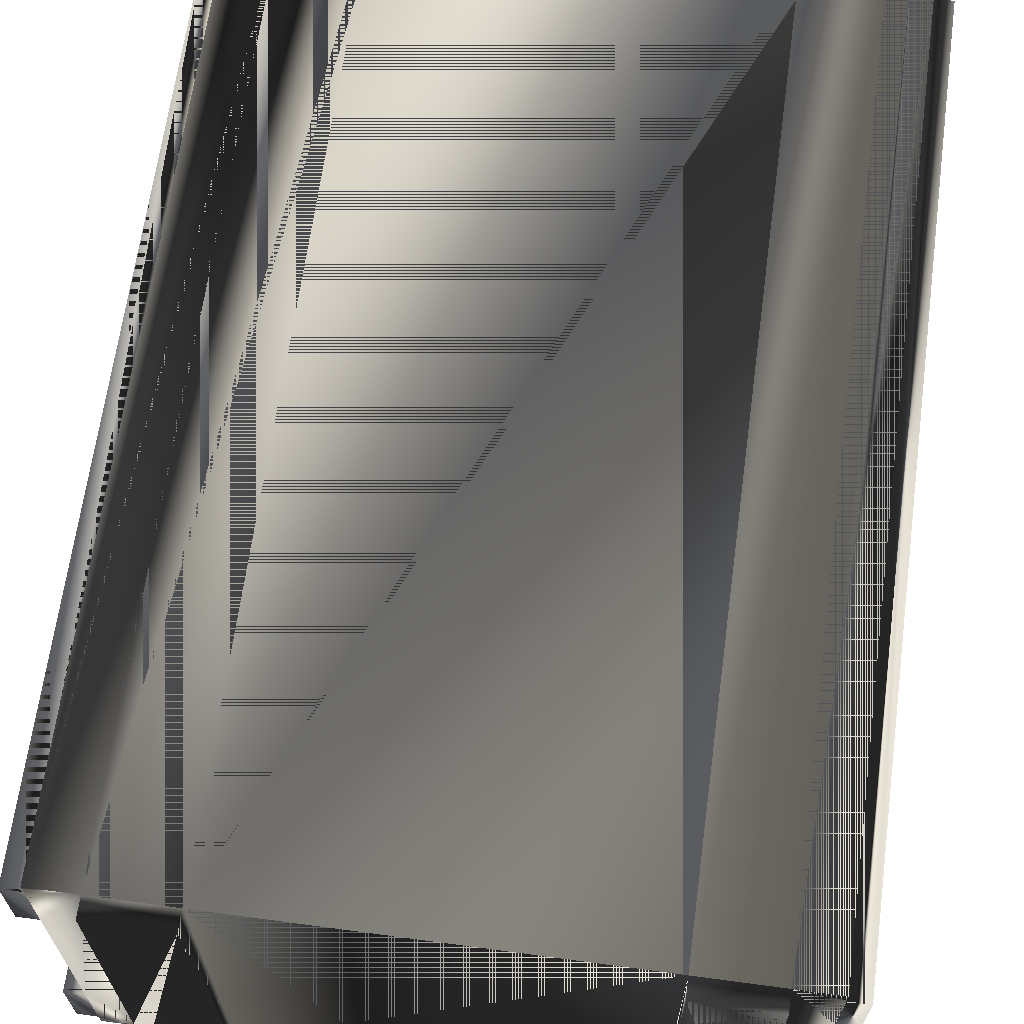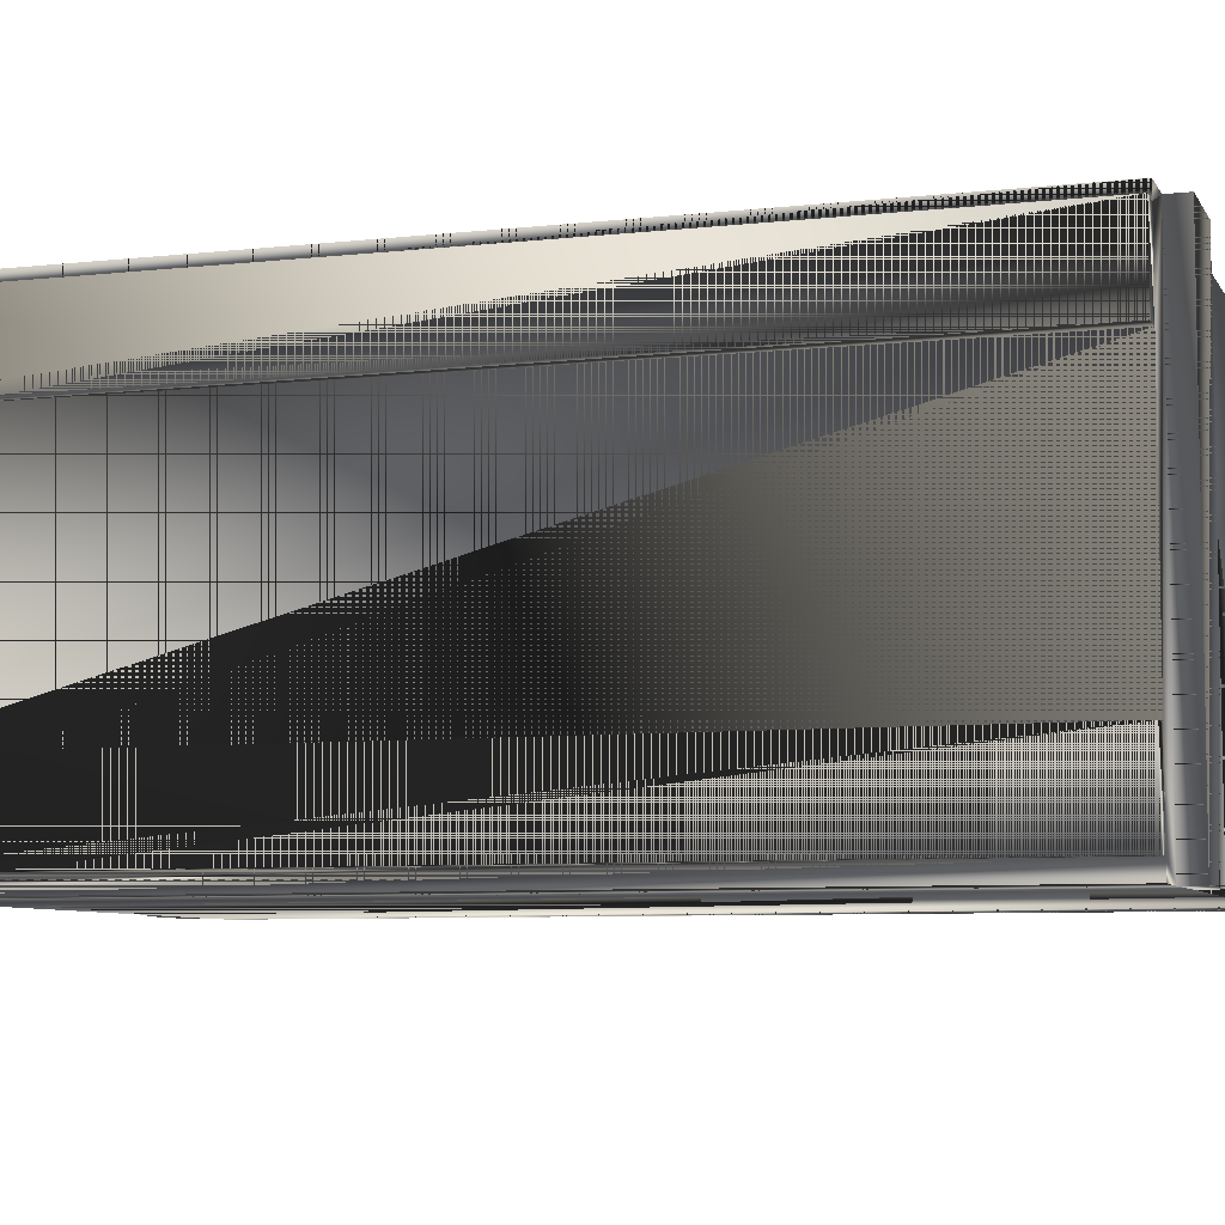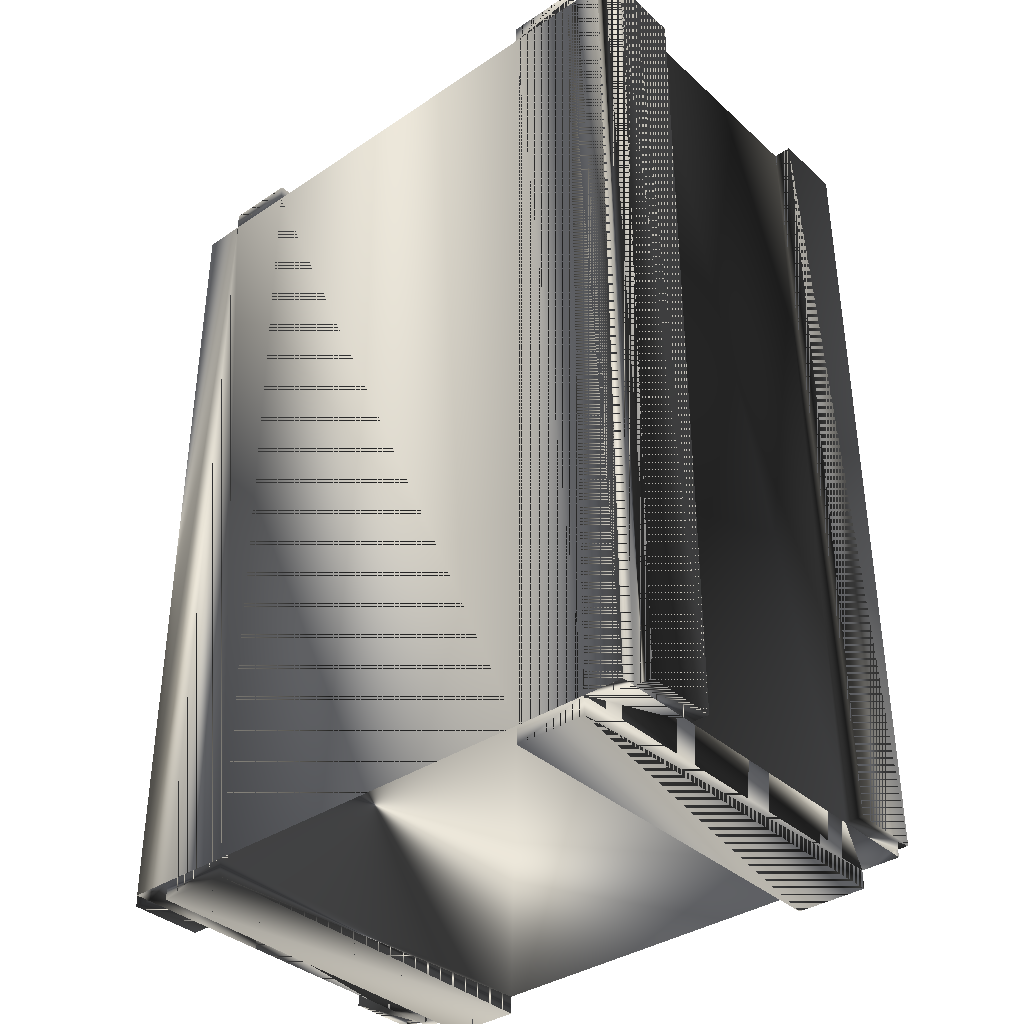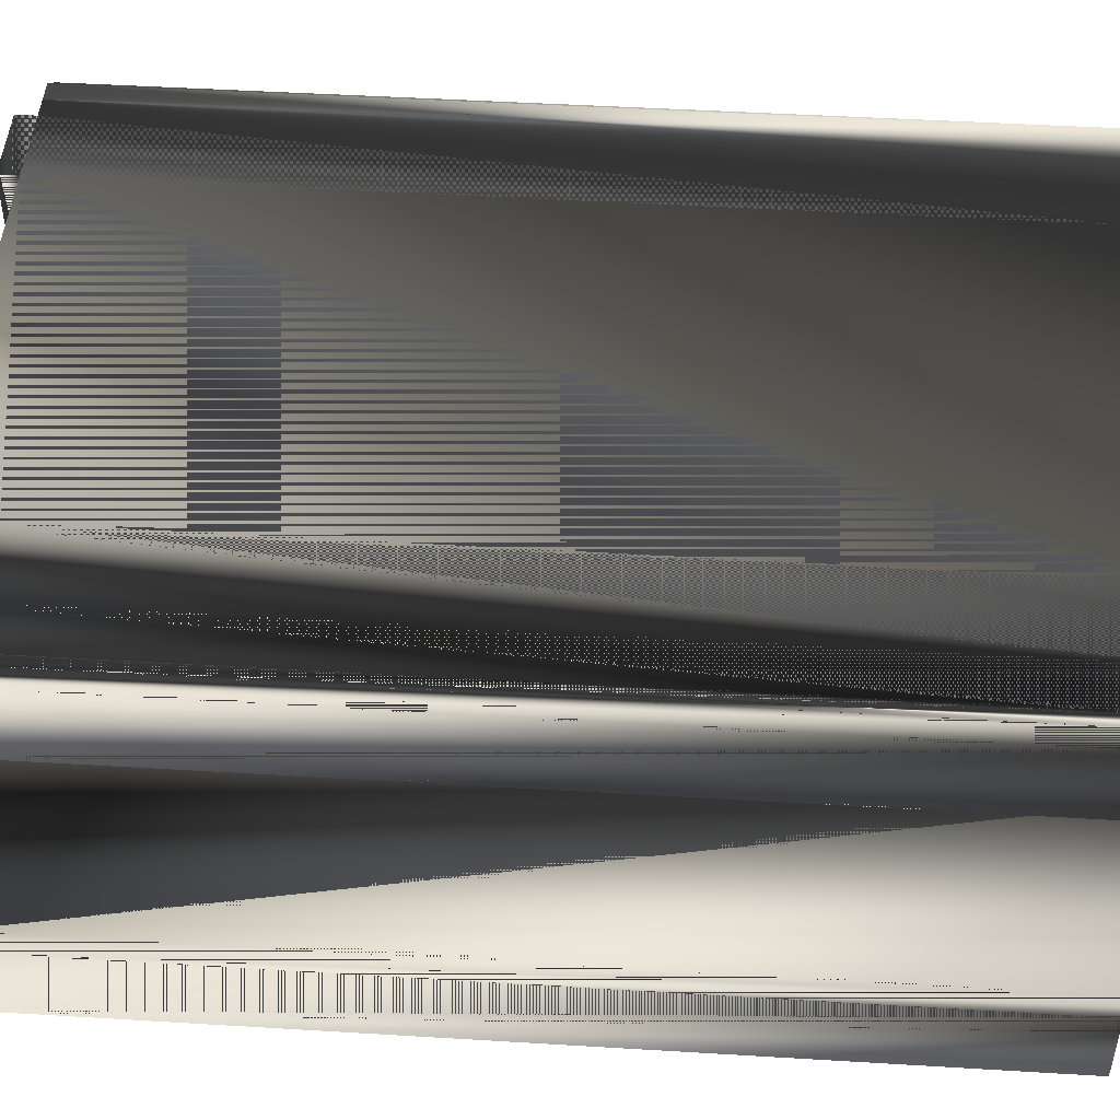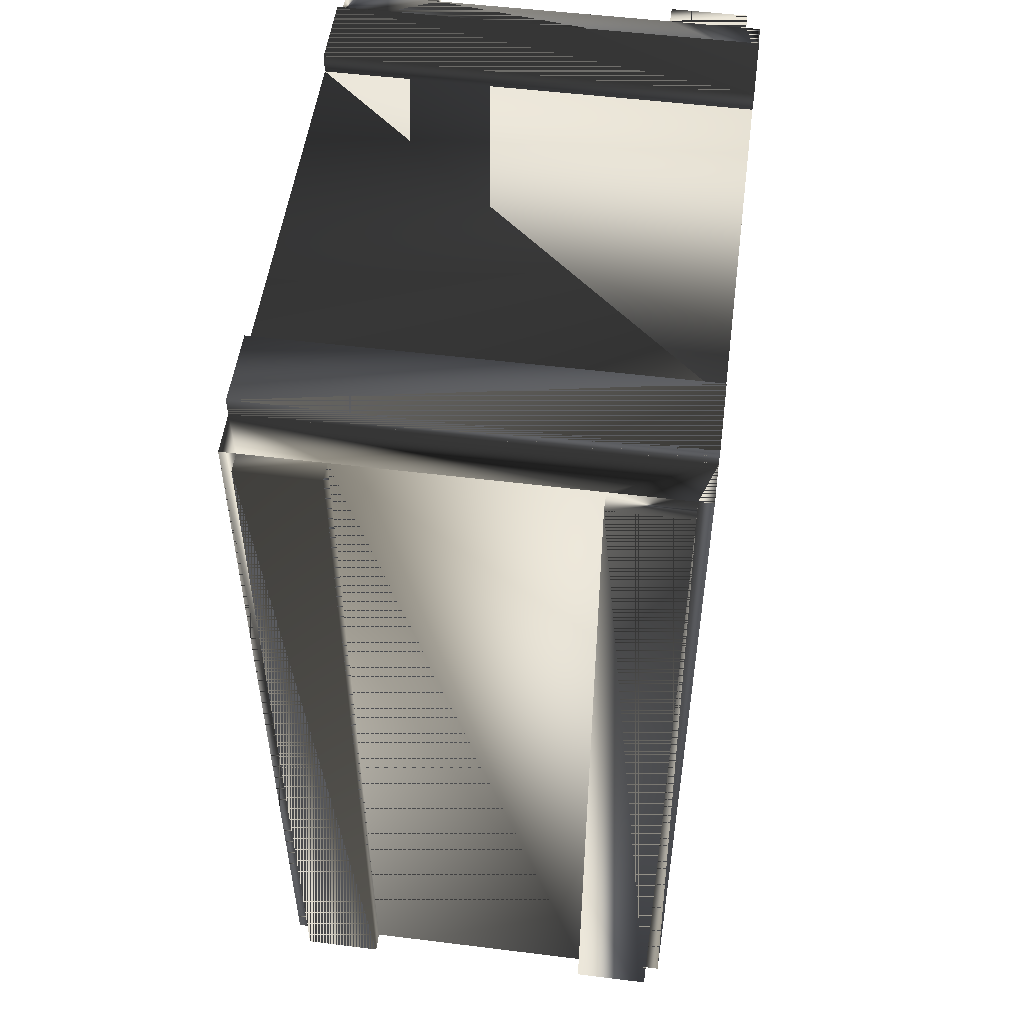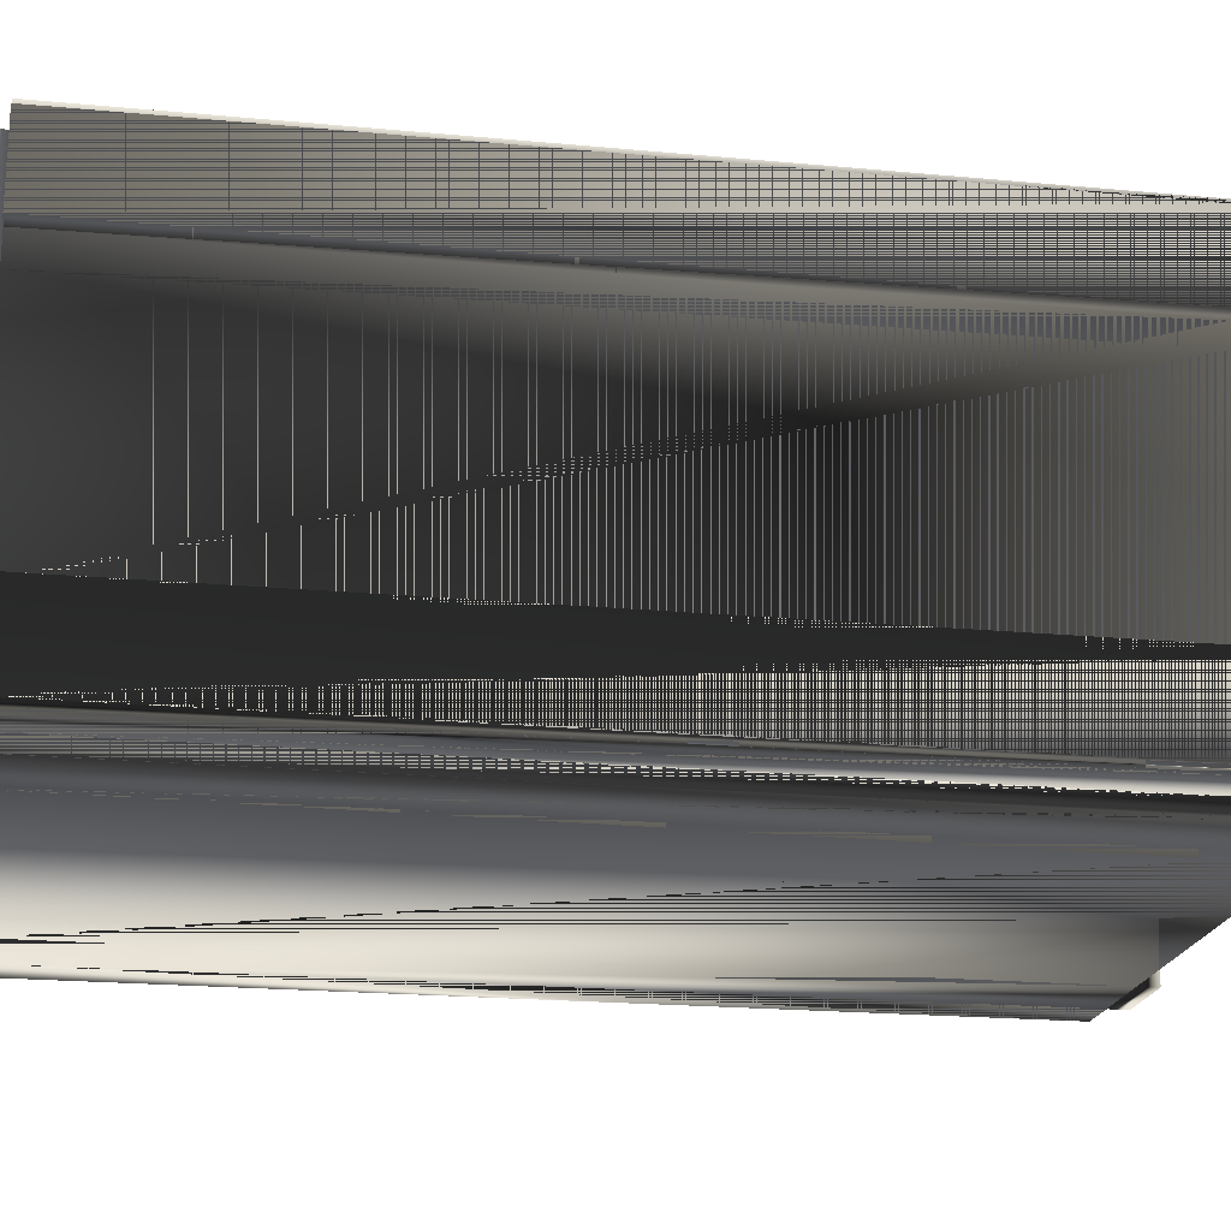
<metadata>
{"format":"obj","ext":"obj","renderer":"f3d","projection":"perspective","resolution":1024,"background":"white","views":[{"elev":66.0,"azim":-172.3,"up":"+Z"},{"elev":-6.9,"azim":-71.9,"up":"+Z"},{"elev":-36.7,"azim":-139.1,"up":"+Y"},{"elev":47.5,"azim":93.9,"up":"+Z"},{"elev":52.4,"azim":-82.4,"up":"+Y"},{"elev":-20.3,"azim":-99.7,"up":"+Z"}]}
</metadata>
<code>
g SM_heat_crate
v 29.33 1.625 15.19
v 29.33 79.16 15.19
v 29.33 1.625 15.19
v 29.33 1.625 -21.99
v 29.33 79.16 -21.99
v 29.33 79.16 15.19
v -24.38 1.625 -21.99
v -24.38 79.16 -21.99
v -24.38 1.625 15.19
v -24.38 79.16 15.19
v -24.38 79.16 -21.99
v -24.38 1.625 -21.99
v -24.38 79.16 15.19
v 29.33 79.16 15.19
v 29.33 1.625 15.19
v 29.33 1.625 -21.99
v 29.33 79.16 -21.99
v -24.38 1.625 15.19
v -24.38 79.16 15.19
v -24.38 1.625 15.19
v 29.33 79.16 -21.99
v 29.33 1.625 -21.99
v -24.38 1.625 -21.99
v -24.38 79.16 -21.99
v -24.38 1.625 -13.69
v -24.38 1.625 -13.69
v -24.38 79.16 -13.69
v -24.38 79.16 -13.69
v -26.07 1.625 -13.69
v -26.07 1.625 -20.61
v -26.07 79.16 -13.69
v -24.38 79.16 -20.61
v -24.38 79.16 -20.61
v -26.07 79.16 -20.61
v 29.33 1.625 -13.69
v 29.33 1.625 -13.69
v 29.33 79.16 -13.69
v 29.33 79.16 -13.69
v 31.02 79.16 -13.69
v 31.02 79.16 -20.61
v 31.02 1.625 -13.69
v 29.33 1.625 -20.61
v 29.33 1.625 -20.61
v 31.02 1.625 -20.61
v 29.33 1.625 7.188
v 29.33 1.625 7.188
v 29.33 79.16 7.188
v 29.33 79.16 7.188
v 31.02 1.625 7.188
v 31.02 1.625 13.95
v 31.02 79.16 7.188
v 29.33 79.16 13.95
v 29.33 79.16 13.95
v 31.02 79.16 13.95
v -24.38 1.625 7.187
v -24.38 1.625 7.187
v -24.38 79.16 7.187
v -24.38 79.16 7.187
v -26.07 79.16 7.187
v -26.07 79.16 13.95
v -26.07 1.625 7.187
v -24.38 1.625 13.95
v -24.38 1.625 13.95
v -26.07 1.625 13.95
v -24.38 1.625 -20.61
v -24.38 1.625 -20.61
v 29.33 79.16 -20.61
v 29.33 79.16 -20.61
v 25.33 79.16 -22.01
v 25.33 79.16 -22.01
v 25.33 80.85 -22.01
v 18.69 79.16 15.19
v 18.69 79.16 15.19
v -24.38 79.16 13.95
v -24.38 79.16 13.95
v 29.33 1.625 13.95
v 29.33 1.625 13.95
v -20.72 1.625 -22.01
v -20.72 1.625 -22.01
v -20.72 -0.06971 -22.01
v -14.12 1.625 15.19
v -14.12 1.625 15.19
v 18.69 1.625 -21.99
v 18.69 1.625 -21.99
v 18.69 -0.06972 -21.99
v 25.33 1.625 -22.01
v 25.33 1.625 -22.01
v 25.33 -0.0697 -22.01
v 25.33 1.625 15.19
v 25.33 1.625 15.19
v 25.33 -0.06972 15.19
v 18.69 1.625 15.19
v 18.69 1.625 15.19
v 18.69 -0.06971 15.19
v -14.12 79.16 -21.99
v -14.12 79.16 -21.99
v -14.12 80.85 -21.99
v -20.72 79.16 -22.01
v -20.72 79.16 -22.01
v -20.72 80.85 -22.01
v -20.72 79.16 15.19
v -20.72 79.16 15.19
v -20.72 80.85 15.19
v -14.12 79.16 15.19
v -14.12 79.16 15.19
v -14.12 80.85 15.19
v 18.69 80.85 15.19
v 25.33 79.16 15.19
v 25.33 79.16 15.19
v 25.33 80.85 15.19
v 18.69 79.16 -21.99
v 18.69 79.16 -21.99
v 18.69 80.85 -21.99
v -14.12 -0.06971 15.19
v -20.72 1.625 15.19
v -20.72 1.625 15.19
v -20.72 -0.06971 15.19
v -14.12 1.625 -21.99
v -14.12 1.625 -21.99
v -14.12 -0.06972 -21.99
f 111 95 104
f 93 73 82
f 112 84 119
f 50 54 53
f 40 44 43
f 105 82 73
f 60 64 62
f 118 83 92
f 119 96 112
f 81 118 92
f 111 104 72
f 30 34 32
f 116 25 79
f 11 12 66
f 56 57 28
f 98 27 58
f 32 66 30
f 31 29 26
f 29 34 30
f 29 30 66
f 29 31 34
f 26 28 31
f 98 33 27
f 66 32 11
f 34 31 28
f 28 32 34
f 87 36 45
f 35 48 46
f 69 109 38
f 16 17 68
f 43 68 40
f 37 35 41
f 44 40 39
f 39 40 68
f 44 39 41
f 41 39 37
f 87 42 36
f 16 68 43
f 35 43 44
f 44 41 35
f 90 87 45
f 14 15 77
f 109 47 38
f 35 37 48
f 53 77 50
f 51 49 46
f 49 54 50
f 49 50 77
f 49 51 54
f 46 48 51
f 109 52 47
f 77 53 14
f 48 53 54
f 54 51 48
f 116 55 25
f 56 28 26
f 98 58 101
f 9 10 74
f 57 56 61
f 62 74 60
f 59 60 74
f 64 60 59
f 61 59 57
f 64 59 61
f 116 63 55
f 9 74 62
f 56 62 64
f 64 61 56
f 66 26 29
f 79 25 65
f 68 37 39
f 69 38 67
f 69 67 5
f 70 21 22
f 111 72 107
f 109 69 71
f 108 73 93
f 71 110 109
f 74 57 59
f 101 58 75
f 77 46 49
f 90 45 76
f 78 23 99
f 79 65 7
f 114 117 80
f 116 79 80
f 80 117 116
f 115 82 105
f 70 86 84
f 87 90 91
f 94 85 88
f 92 83 85
f 70 22 86
f 87 4 42
f 83 87 88
f 88 85 83
f 89 1 2
f 90 76 3
f 91 88 87
f 94 88 91
f 85 94 92
f 108 93 89
f 94 91 90
f 90 92 94
f 98 101 103
f 78 99 96
f 104 95 97
f 97 100 106
f 98 8 33
f 23 24 99
f 100 97 95
f 95 98 100
f 101 75 13
f 102 19 20
f 103 100 98
f 106 100 103
f 97 106 104
f 115 105 102
f 106 103 101
f 101 104 106
f 71 113 107
f 107 110 71
f 108 89 2
f 109 6 52
f 110 107 72
f 72 109 110
f 107 113 111
f 84 112 70
f 113 71 69
f 69 111 113
f 118 81 114
f 80 120 114
f 115 102 20
f 116 18 63
f 117 114 81
f 81 116 117
f 114 120 118
f 96 119 78
f 120 80 79
f 79 118 120
f 104 95 111
f 82 73 93
f 119 84 112
f 53 54 50
f 43 44 40
f 73 82 105
f 62 64 60
f 92 83 118
f 112 96 119
f 92 118 81
f 72 104 111
f 32 34 30
f 79 25 116
f 66 12 11
f 28 57 56
f 58 27 98
f 30 66 32
f 26 29 31
f 30 34 29
f 66 30 29
f 34 31 29
f 31 28 26
f 27 33 98
f 11 32 66
f 28 31 34
f 34 32 28
f 45 36 87
f 46 48 35
f 38 109 69
f 68 17 16
f 40 68 43
f 41 35 37
f 39 40 44
f 68 40 39
f 41 39 44
f 37 39 41
f 36 42 87
f 43 68 16
f 44 43 35
f 35 41 44
f 45 87 90
f 77 15 14
f 38 47 109
f 48 37 35
f 50 77 53
f 46 49 51
f 50 54 49
f 77 50 49
f 54 51 49
f 51 48 46
f 47 52 109
f 14 53 77
f 54 53 48
f 48 51 54
f 25 55 116
f 26 28 56
f 101 58 98
f 74 10 9
f 61 56 57
f 60 74 62
f 74 60 59
f 59 60 64
f 57 59 61
f 61 59 64
f 55 63 116
f 62 74 9
f 64 62 56
f 56 61 64
f 29 26 66
f 65 25 79
f 39 37 68
f 67 38 69
f 5 67 69
f 22 21 70
f 107 72 111
f 71 69 109
f 93 73 108
f 109 110 71
f 59 57 74
f 75 58 101
f 49 46 77
f 76 45 90
f 99 23 78
f 7 65 79
f 80 117 114
f 80 79 116
f 116 117 80
f 105 82 115
f 84 86 70
f 91 90 87
f 88 85 94
f 85 83 92
f 86 22 70
f 42 4 87
f 88 87 83
f 83 85 88
f 2 1 89
f 3 76 90
f 87 88 91
f 91 88 94
f 92 94 85
f 89 93 108
f 90 91 94
f 94 92 90
f 103 101 98
f 96 99 78
f 97 95 104
f 106 100 97
f 33 8 98
f 99 24 23
f 95 97 100
f 100 98 95
f 13 75 101
f 20 19 102
f 98 100 103
f 103 100 106
f 104 106 97
f 102 105 115
f 101 103 106
f 106 104 101
f 107 113 71
f 71 110 107
f 2 89 108
f 52 6 109
f 72 107 110
f 110 109 72
f 111 113 107
f 70 112 84
f 69 71 113
f 113 111 69
f 114 81 118
f 114 120 80
f 20 102 115
f 63 18 116
f 81 114 117
f 117 116 81
f 118 120 114
f 78 119 96
f 79 80 120
f 120 118 79

</code>
